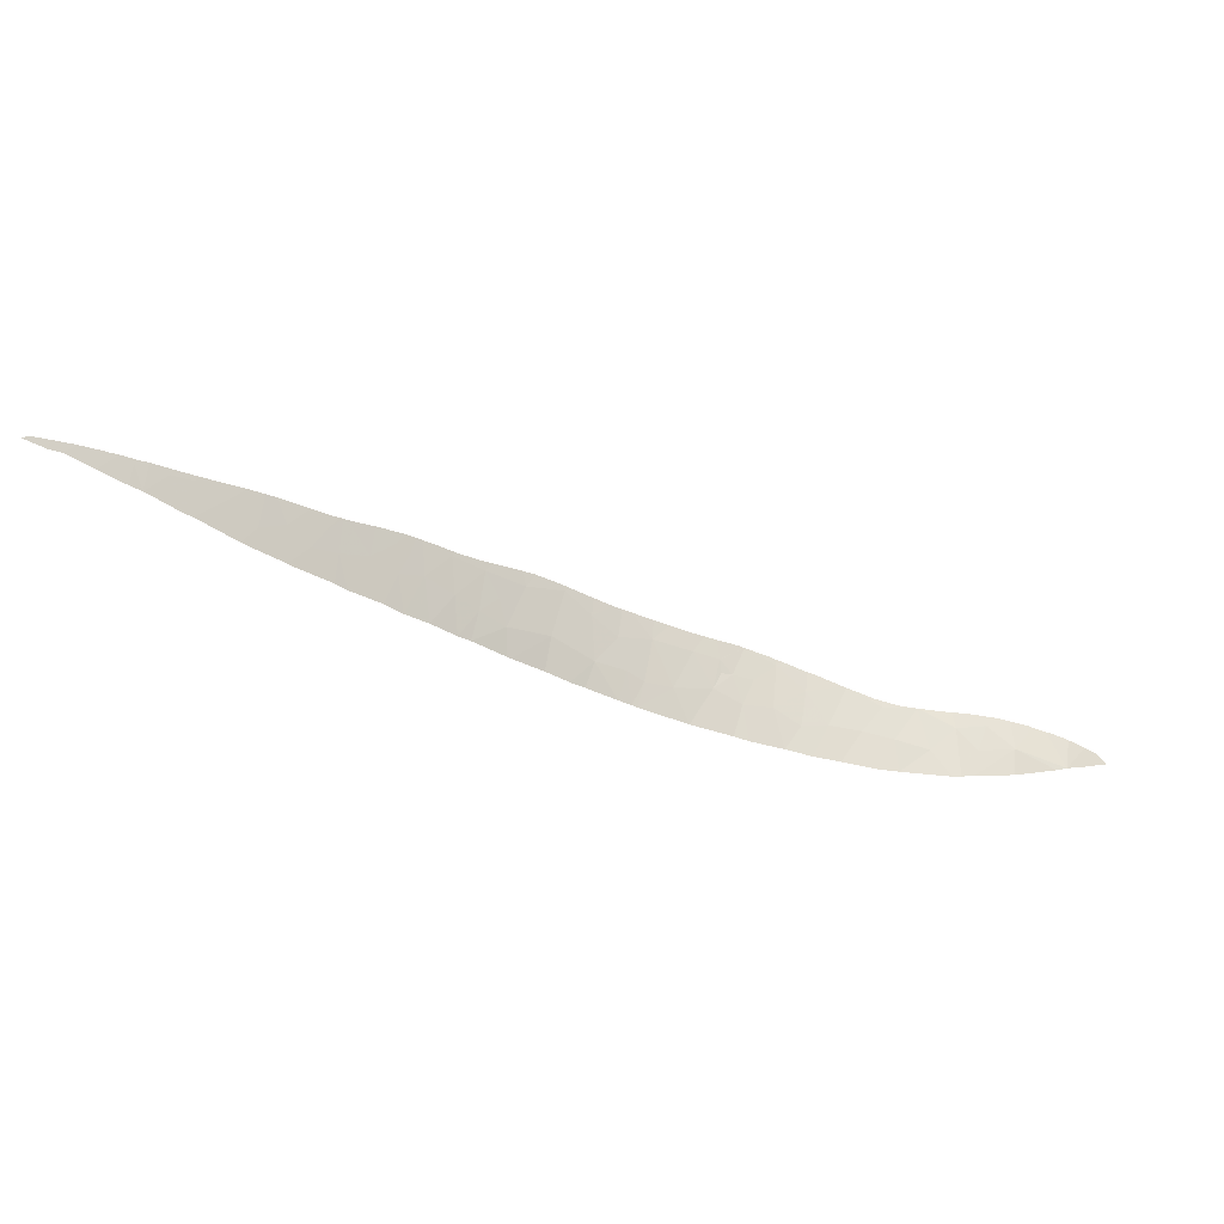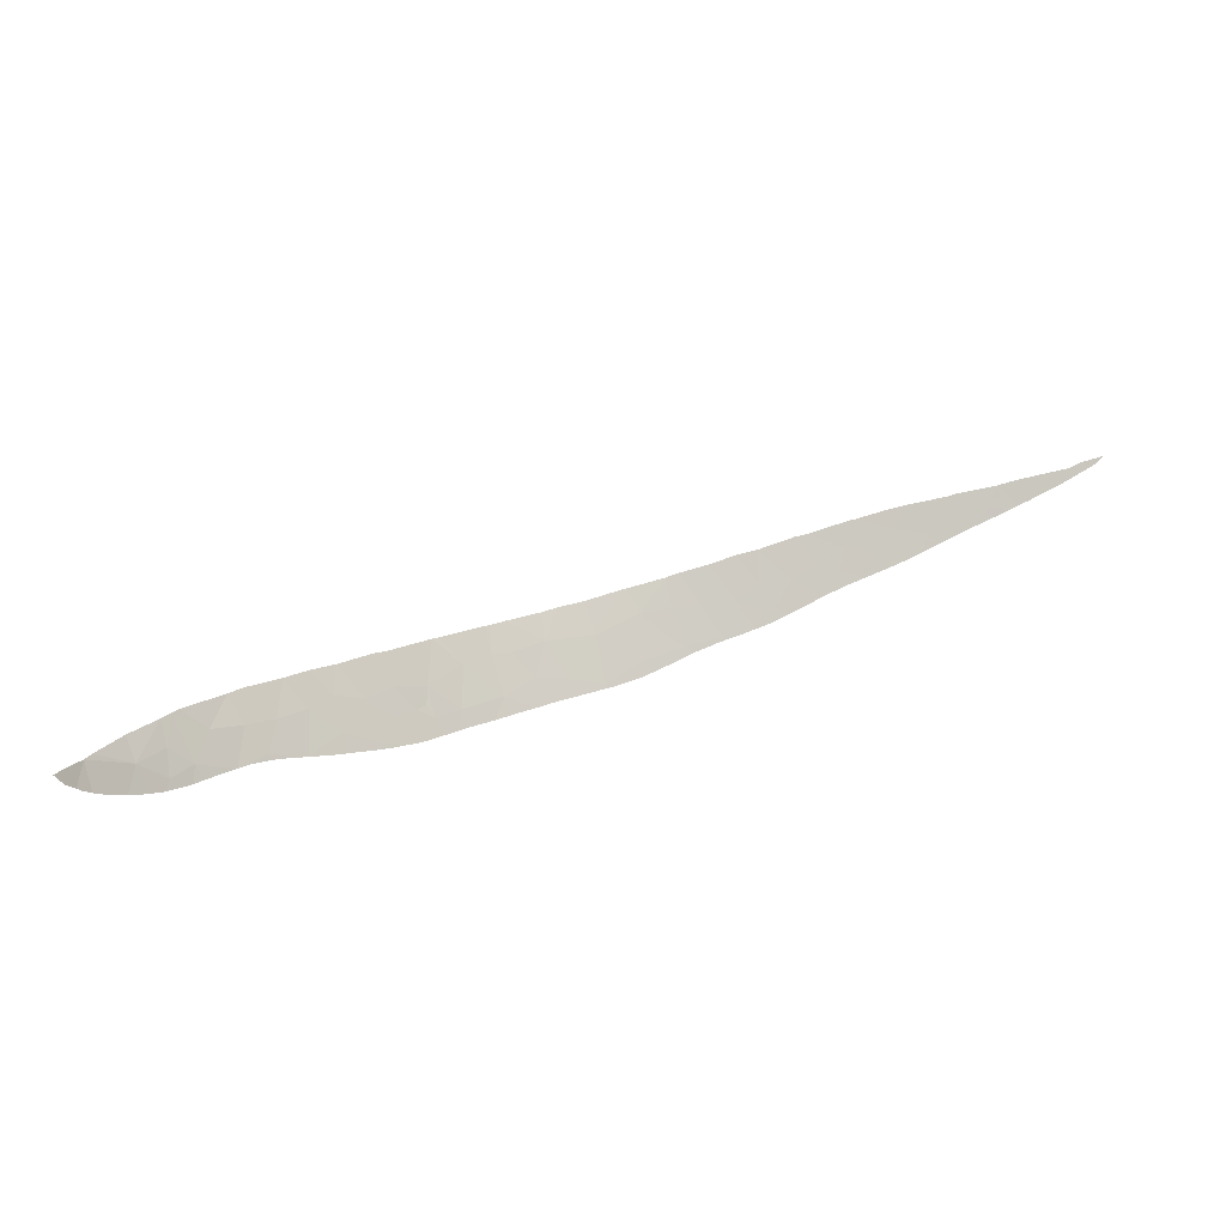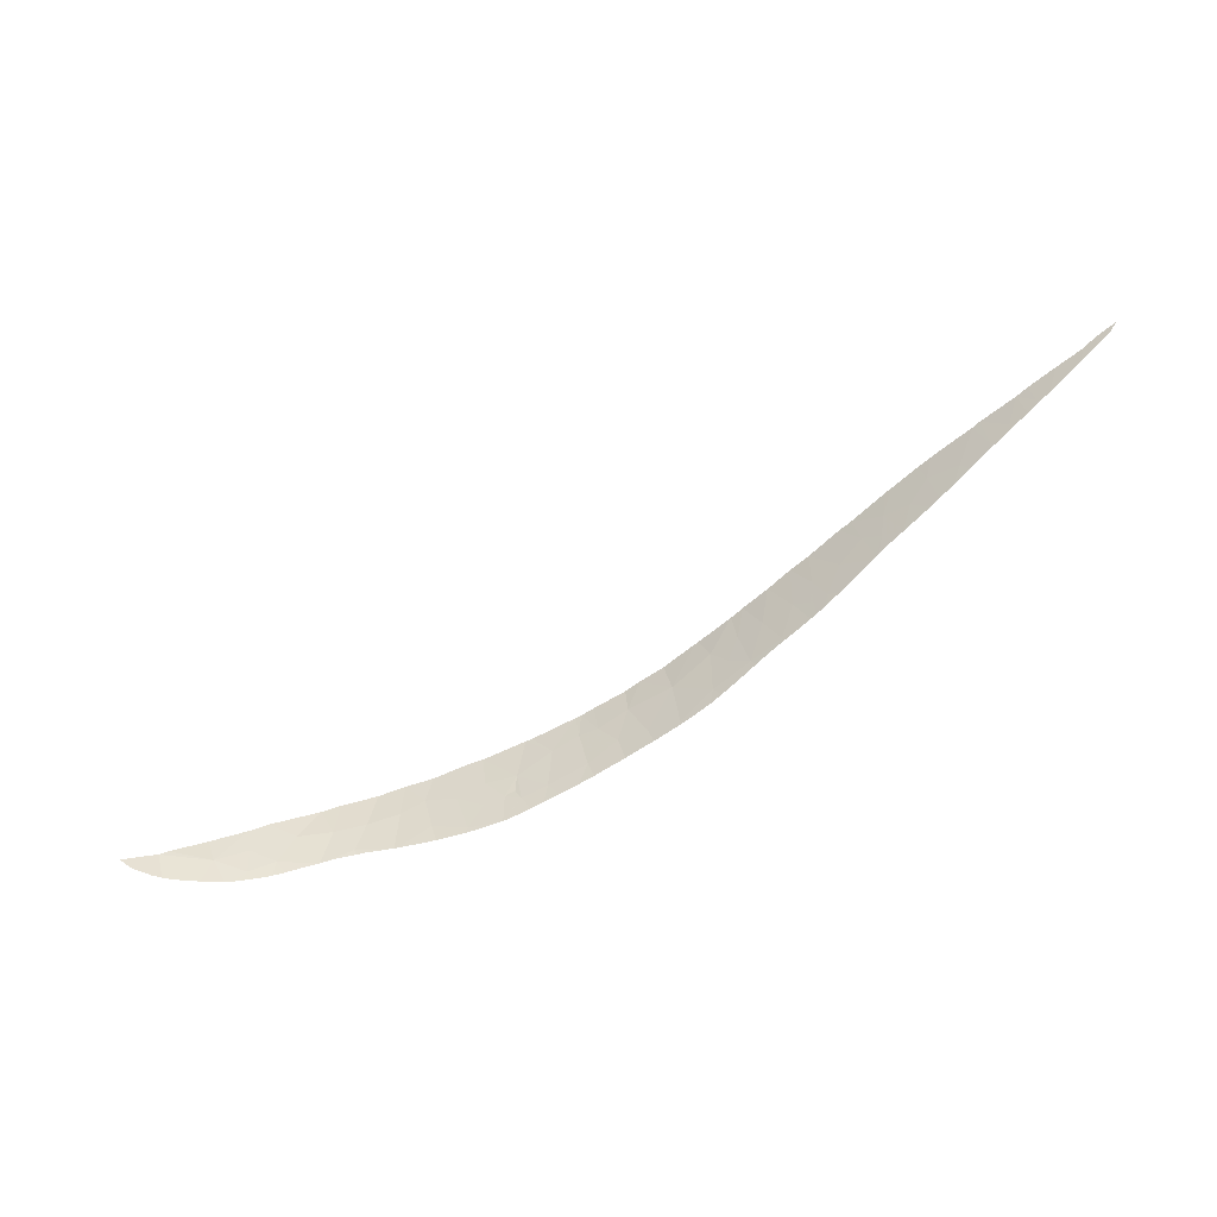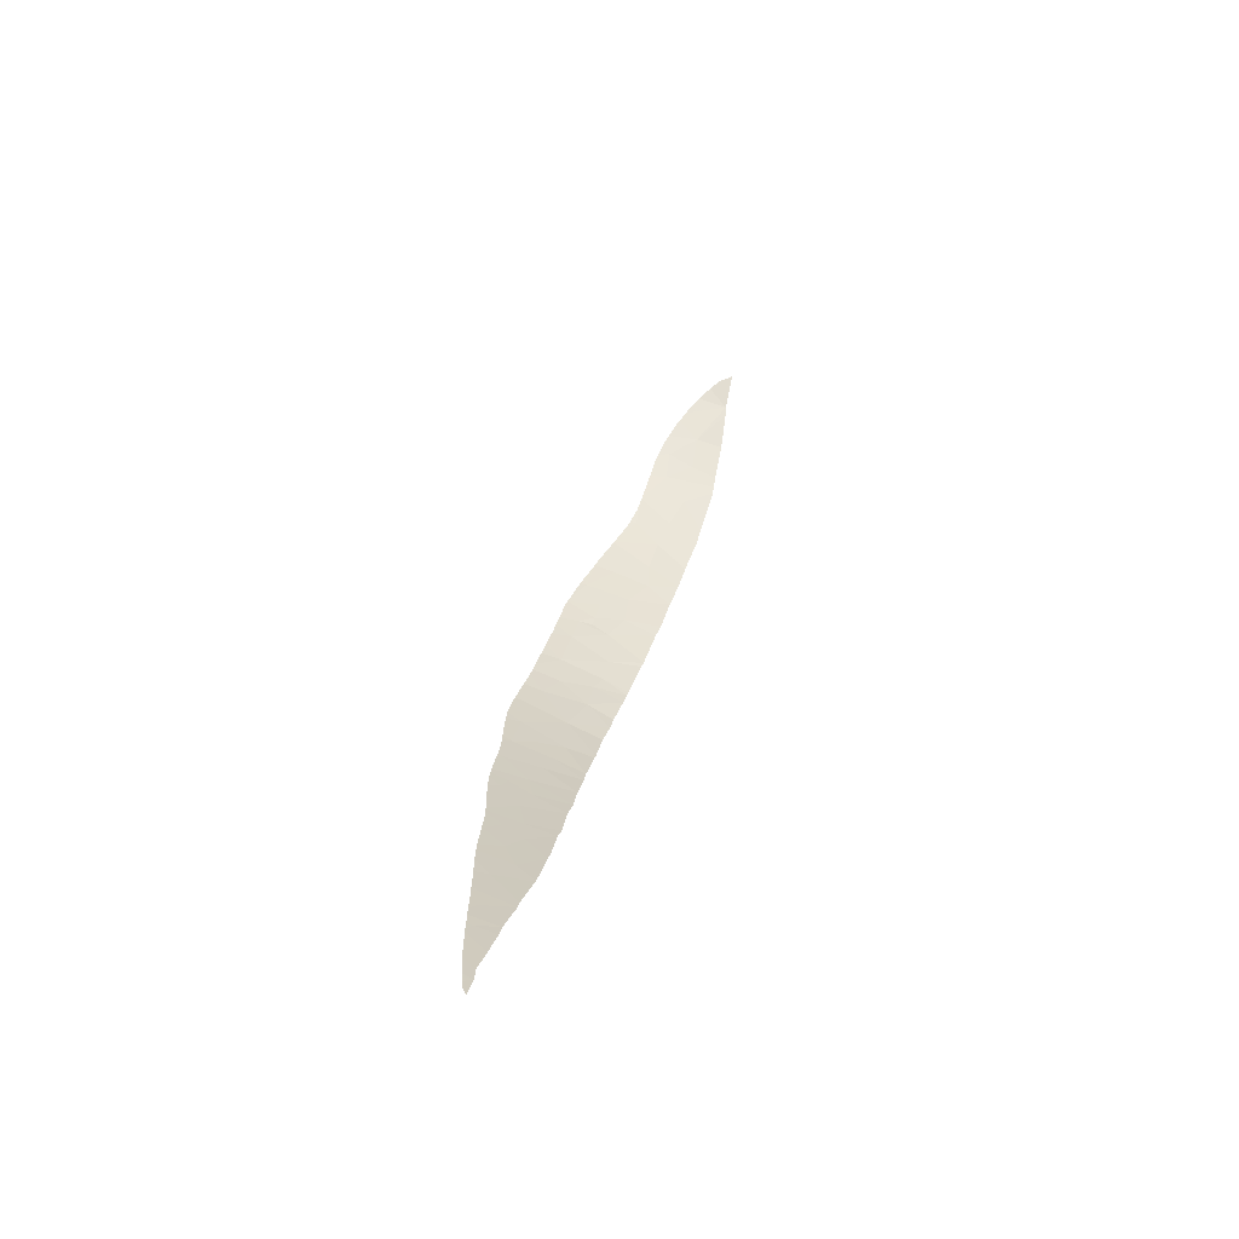
<metadata>
{"format":"obj","ext":"obj","renderer":"f3d","projection":"perspective","resolution":1024,"background":"white","views":[{"elev":55.8,"azim":22.1,"up":"+Y"},{"elev":-4.3,"azim":136.7,"up":"+Z"},{"elev":-42.5,"azim":176.9,"up":"+Z"},{"elev":55.6,"azim":-57.1,"up":"+Y"}]}
</metadata>
<code>
v 44.35 29.84 -30.03
v 44.03 30.26 -31.53
v 45.35 29.17 -30.32
v 39.16 34.12 -27.94
v 38.37 34.79 -29.25
v 39.16 34.12 -29.96
v 40.07 33.34 -28.37
v 37.83 35.25 -30.32
v 38.39 34.78 -30.38
v 50.59 26.66 -33.83
v 50.65 26.7 -34.69
v 51.09 26.54 -34.88
v 53.2 25.73 -34.44
v 52.63 26.12 -36.32
v 54.21 25.57 -35.88
v 54.57 25.28 -34.3
v 33.63 39.01 -25.74
v 33.55 39.09 -25.7
v 33.85 38.78 -26.76
v 31.5 40.78 -26.62
v 32.04 40.4 -25.28
v 31.75 40.65 -25.16
v 29.2 42.75 -25.31
v 29.73 42.31 -25.51
v 29.96 42.18 -24.62
v 29.19 42.75 -25.41
v 41.34 32.3 -30.32
v 40.36 33.12 -30.17
v 40.9 32.72 -32.02
v 52.79 25.65 -32.5
v 52.13 25.86 -32.36
v 51.96 26.11 -33.87
v 55.51 24.89 -33.26
v 55.63 25.07 -34.91
v 48.1 27.54 -31.18
v 47.86 27.67 -31.12
v 47.95 27.78 -32.37
v 35.54 37.28 -27.59
v 36.39 36.52 -28.21
v 36.75 36.23 -26.99
v 35.38 37.46 -26.38
v 35.67 37.14 -28.64
v 35.18 37.65 -26.32
v 41.76 32 -31.4
v 28.91 43.05 -24.29
v 41.08 32.46 -28.75
v 30.41 41.8 -24.8
v 37.29 35.73 -29.04
v 43.07 30.83 -29.52
v 42.91 30.95 -29.46
v 42.44 31.42 -30.55
v 41.56 32.06 -28.97
v 37.22 35.82 -27.13
v 42.43 31.55 -32.66
v 45.88 28.99 -31.8
v 45.06 29.68 -33.5
v 46.31 28.86 -33.41
v 47.32 27.98 -30.95
v 45.97 28.75 -30.55
v 43.76 30.61 -33.67
v 55.76 25.26 -36.91
v 57.06 24.79 -35.34
v 47.15 28.25 -32.32
v 52 26.24 -35.17
v 50.37 26.89 -35.21
v 50.27 26.55 -31.8
v 30.77 41.41 -26.11
v 38.3 34.86 -31.12
v 34.88 37.81 -28.91
v 34.12 38.58 -25.9
v 38.42 34.77 -27.69
v 30.68 41.47 -26.36
v 32.65 39.8 -26.94
v 34.55 38.14 -27.71
v 39.65 33.73 -31.54
v 49.98 26.66 -31.72
v 49.1 27.26 -32.86
v 51.12 26.67 -36.31
v 54.3 25.17 -32.98
v 61.37 24.15 -35.02
v 59.16 24.25 -34.33
v 60.08 24.38 -35.81
v 47.57 28.2 -34.25
v 56.68 24.62 -33.63
v 58.31 24.36 -34.04
v 49.25 27.39 -34.84
v 58.5 24.56 -35.62
v 61.72 24.13 -35.19
v 60.8 24.48 -37.23
v 62.05 24.33 -36.59
v 62.23 24.14 -35.41
v 57.48 24.88 -36.78
v 63.52 24.42 -37.24
v 65.48 24.45 -36.85
v 63.87 24.21 -36.09
v 65.88 24.5 -37.09
v 62 24.5 -37.83
v 60.93 24.55 -38.05
v 38.81 34.42 -31.38
v 39.06 34.23 -31.5
v 39.67 33.73 -31.78
v 39.34 33.99 -31.63
v 49.94 27.15 -35.95
v 50.03 27.11 -35.98
v 30.36 41.75 -26.16
v 30.39 41.72 -26.18
v 30.8 41.37 -26.43
v 40.98 32.67 -32.51
v 40.67 32.91 -32.32
v 41.21 32.49 -32.65
v 40.54 33.01 -32.24
v 37.99 35.12 -30.96
v 38.53 34.66 -31.24
v 32.19 40.16 -27.32
v 32.24 40.12 -27.36
v 29 42.91 -25.28
v 29.08 42.84 -25.33
v 29.24 42.71 -25.45
v 45.65 29.37 -34.5
v 44.84 29.88 -34.24
v 45.87 29.23 -34.57
v 44.73 29.96 -34.2
v 55.59 25.31 -36.9
v 56.25 25.16 -36.95
v 56.61 25.09 -36.98
v 55.84 25.24 -36.92
v 58.92 24.71 -37.42
v 58.99 24.7 -37.44
v 59.48 24.66 -37.59
v 58.76 24.73 -37.37
v 65.55 24.63 -38.39
v 65.37 24.63 -38.42
v 65.97 24.68 -38.33
v 30.03 42.04 -25.95
v 29.87 42.17 -25.84
v 29.63 42.38 -25.68
v 29.83 42.2 -25.81
v 66.31 24.72 -38.22
v 66.49 24.65 -37.31
v 66.35 24.72 -38.21
v 52.16 26.3 -36.52
v 51.5 26.54 -36.38
v 40.04 33.42 -31.97
v 46.41 28.93 -34.76
v 46.92 28.64 -34.93
v 47.29 28.42 -35.06
v 47.61 28.26 -35.17
v 46.02 29.14 -34.62
v 46.19 29.05 -34.69
v 42.08 31.83 -33.16
v 42.39 31.6 -33.34
v 41.45 32.31 -32.79
v 50.16 27.06 -36.02
v 50.88 26.77 -36.26
v 54.29 25.65 -36.79
v 53.96 25.73 -36.75
v 47.94 28.09 -35.29
v 48.09 28.02 -35.34
v 48.76 27.69 -35.54
v 48.9 27.62 -35.59
v 57.43 24.92 -37.08
v 57.91 24.85 -37.16
v 58.28 24.79 -37.22
v 64.5 24.59 -38.46
v 64.87 24.61 -38.46
v 66.56 24.76 -38.16
v 66.84 24.8 -38.08
v 67.42 24.87 -37.69
v 54.44 25.61 -36.81
v 52.77 26.1 -36.6
v 52.87 26.07 -36.62
v 52.49 26.18 -36.56
v 59.98 24.61 -37.74
v 63.94 24.57 -38.47
v 62.91 24.54 -38.42
v 63.62 24.57 -38.48
v 60.38 24.58 -37.88
v 60.74 24.56 -37.99
v 61.3 24.55 -38.16
v 62.55 24.55 -38.39
v 62.22 24.55 -38.34
v 62.31 24.55 -38.36
v 62.44 24.55 -38.39
v 57 25 -37.01
v 51.08 26.68 -36.3
v 51.29 26.61 -36.34
v 49.41 27.38 -35.76
v 43.86 30.54 -33.92
v 43.63 30.7 -33.85
v 43.43 30.85 -33.78
v 42.46 31.56 -33.37
v 42.53 31.5 -33.41
v 36.09 36.76 -29.69
v 36.27 36.6 -29.8
v 36.96 36 -30.3
v 35.06 37.66 -29.07
v 35.5 37.27 -29.31
v 35.73 37.07 -29.46
v 28.56 43.28 -24.99
v 28.66 43.19 -25.06
v 31.52 40.74 -26.89
v 33.49 39.03 -28.18
v 33.72 38.82 -28.32
v 32.95 39.5 -27.84
v 33.43 39.08 -28.14
v 32.32 40.05 -27.41
v 32.28 40.08 -27.38
v 30.08 41.99 -25.99
v 33.85 38.71 -28.39
v 34.59 38.07 -28.81
v 31.33 40.91 -26.77
v 31.07 41.14 -26.6
v 34.87 37.82 -28.96
v 34.78 37.9 -28.91
v 37.42 35.6 -30.6
v 37.83 35.26 -30.86
v 35.95 36.88 -29.6
v 35.83 36.98 -29.52
v 37.05 35.92 -30.35
v 27.71 44 -24.38
v 27.89 43.89 -23.99
v 27.46 44.25 -23.72
v 27.86 43.87 -24.49
v 27.4 44.26 -24.14
v 27.26 44.38 -24.04
v 26.63 44.91 -23.41
v 26.93 44.64 -23.79
v 27.1 44.51 -23.92
v 26.89 44.68 -23.76
v 28.08 43.69 -24.66
v 28.05 43.71 -24.64
v 27.94 43.81 -24.55
v 61.68 24.55 -38.23
f 1 2 3
f 4 5 6
f 6 7 4
f 5 8 9
f 10 11 12
f 13 14 15
f 15 16 13
f 17 18 19
f 20 21 22
f 23 24 25
f 23 26 24
f 27 28 29
f 30 31 32
f 33 16 34
f 34 16 15
f 35 36 37
f 38 39 40
f 40 41 38
f 38 42 39
f 43 38 41
f 27 29 44
f 23 25 45
f 46 7 28
f 28 27 46
f 24 47 25
f 5 48 8
f 49 50 51
f 27 52 46
f 53 40 39
f 1 49 2
f 44 54 51
f 55 56 57
f 58 59 55
f 2 54 60
f 2 51 54
f 2 49 51
f 2 56 55
f 55 3 2
f 2 60 56
f 3 55 59
f 27 44 51
f 34 61 62
f 63 58 55
f 63 36 58
f 13 64 14
f 65 12 11
f 29 54 44
f 10 32 31
f 31 66 10
f 22 47 67
f 67 20 22
f 6 9 68
f 38 69 42
f 70 17 19
f 52 51 50
f 52 27 51
f 71 48 5
f 71 53 48
f 53 39 48
f 20 67 72
f 5 9 6
f 73 21 20
f 73 18 21
f 18 73 19
f 74 69 38
f 38 43 74
f 71 5 4
f 43 70 19
f 19 74 43
f 28 75 29
f 28 6 75
f 28 7 6
f 76 77 66
f 14 64 78
f 32 12 64
f 30 32 13
f 13 79 30
f 32 64 13
f 35 37 77
f 77 76 35
f 79 13 16
f 80 81 82
f 63 83 37
f 37 36 63
f 33 79 16
f 84 34 62
f 84 33 34
f 84 62 85
f 10 12 32
f 66 77 10
f 77 37 83
f 63 57 83
f 63 55 57
f 10 65 11
f 77 83 86
f 10 86 65
f 10 77 86
f 87 85 62
f 87 81 85
f 88 89 90
f 90 91 88
f 88 82 89
f 88 80 82
f 82 81 87
f 87 62 92
f 93 94 95
f 93 96 94
f 97 89 98
f 97 90 89
f 97 93 90
f 93 95 91
f 93 91 90
f 75 6 99
f 99 100 75
f 101 75 102
f 29 75 101
f 102 75 100
f 103 65 86
f 104 65 103
f 67 105 106
f 72 67 106
f 107 20 72
f 108 29 109
f 110 54 29
f 29 108 110
f 109 29 111
f 9 8 112
f 112 68 9
f 113 6 68
f 99 6 113
f 73 20 114
f 114 115 73
f 23 45 116
f 116 117 23
f 26 23 117
f 118 24 26
f 119 56 120
f 57 56 119
f 119 121 57
f 56 60 122
f 122 120 56
f 61 34 15
f 15 123 61
f 124 92 62
f 125 92 124
f 126 62 61
f 124 62 126
f 127 82 87
f 89 82 127
f 127 128 89
f 129 89 128
f 127 87 92
f 92 130 127
f 131 96 132
f 133 96 131
f 134 47 24
f 24 135 134
f 24 136 137
f 135 24 137
f 138 96 133
f 139 96 138
f 138 140 139
f 141 14 142
f 29 101 143
f 111 29 143
f 83 144 145
f 146 83 145
f 147 83 146
f 57 148 149
f 144 83 57
f 57 149 144
f 150 54 110
f 151 54 150
f 150 110 152
f 65 104 153
f 153 154 65
f 155 123 15
f 15 156 155
f 157 83 147
f 158 86 83
f 83 157 158
f 159 86 158
f 160 86 159
f 92 161 162
f 163 92 162
f 96 164 165
f 132 96 165
f 166 139 140
f 167 139 166
f 168 139 167
f 123 155 169
f 14 170 171
f 156 15 14
f 14 171 156
f 172 14 141
f 170 14 172
f 173 89 129
f 93 174 164
f 96 93 164
f 93 175 176
f 174 93 176
f 130 92 163
f 89 177 178
f 98 89 178
f 179 97 98
f 175 93 97
f 97 180 175
f 97 181 182
f 180 97 182
f 182 183 180
f 177 89 173
f 92 125 184
f 161 92 184
f 148 57 121
f 78 12 65
f 64 12 78
f 185 65 154
f 78 65 185
f 186 14 78
f 142 14 186
f 187 86 160
f 103 86 187
f 60 188 122
f 189 60 54
f 188 60 189
f 189 54 190
f 191 54 151
f 192 54 191
f 190 54 192
f 48 193 194
f 195 48 194
f 69 196 197
f 42 69 197
f 198 42 197
f 45 199 200
f 116 45 200
f 114 20 201
f 202 19 73
f 74 19 202
f 202 203 74
f 73 204 205
f 202 73 205
f 204 73 206
f 73 115 207
f 206 73 207
f 208 47 134
f 67 47 208
f 208 105 67
f 74 209 210
f 69 74 210
f 209 74 203
f 201 20 211
f 20 107 212
f 211 20 212
f 213 69 214
f 196 69 213
f 214 69 210
f 8 215 216
f 112 8 216
f 217 39 42
f 193 48 39
f 39 217 193
f 218 42 198
f 217 42 218
f 219 48 195
f 8 48 219
f 219 215 8
f 136 24 118
f 220 221 222
f 223 221 220
f 224 222 225
f 220 222 224
f 222 226 227
f 227 228 222
f 225 222 228
f 227 226 229
f 230 221 223
f 45 221 230
f 230 199 45
f 230 223 231
f 231 223 232
f 233 97 179
f 181 97 233

</code>
